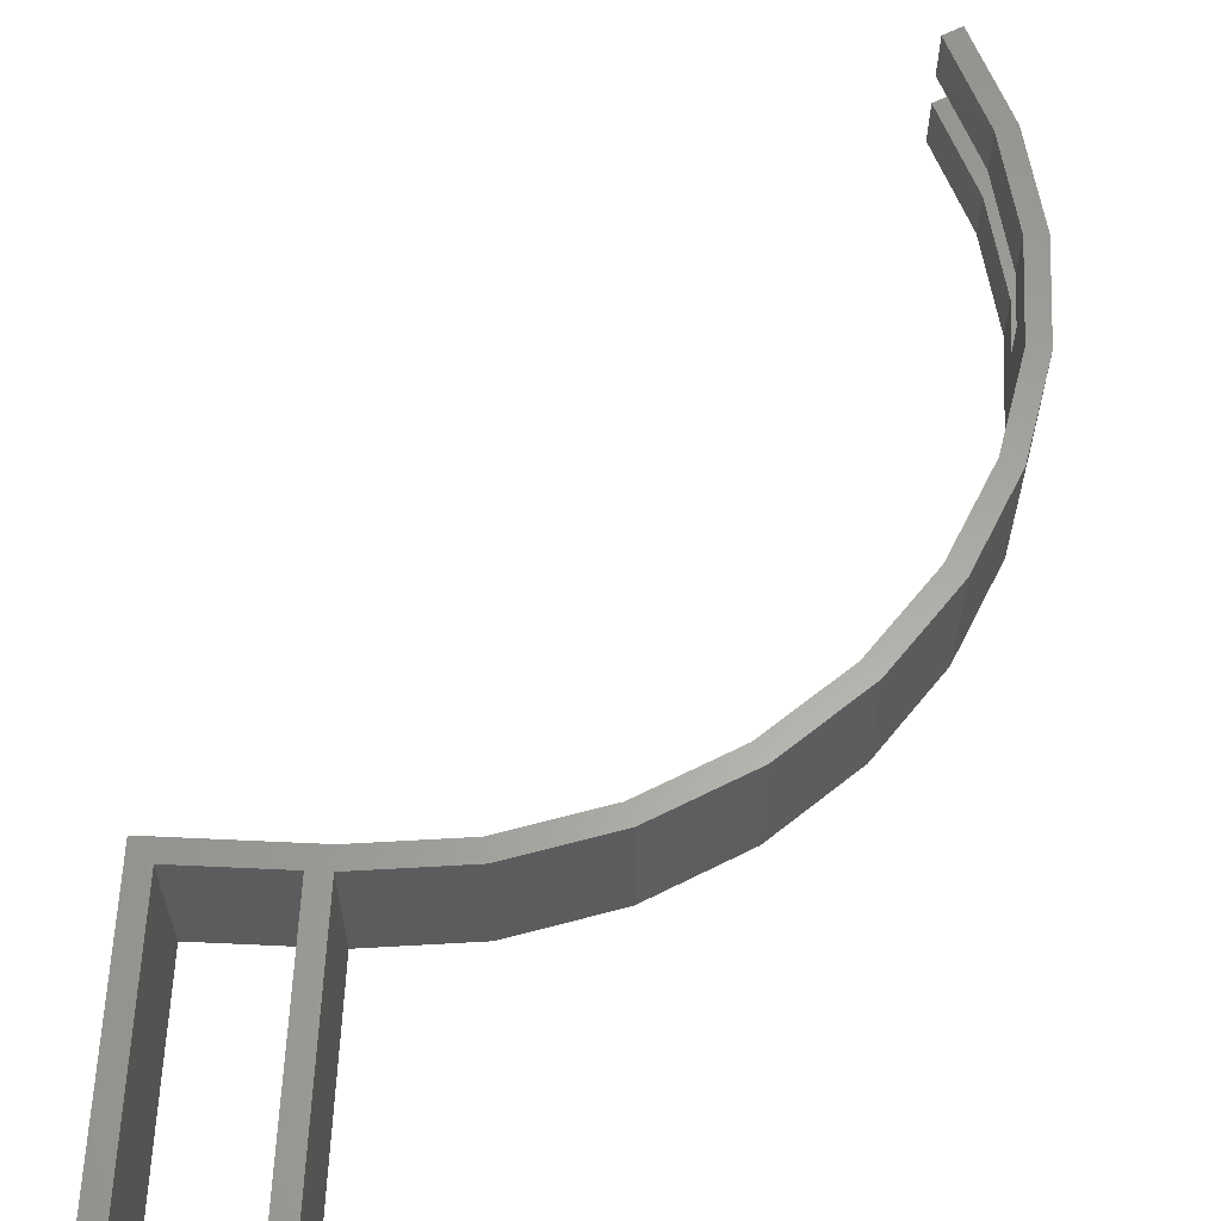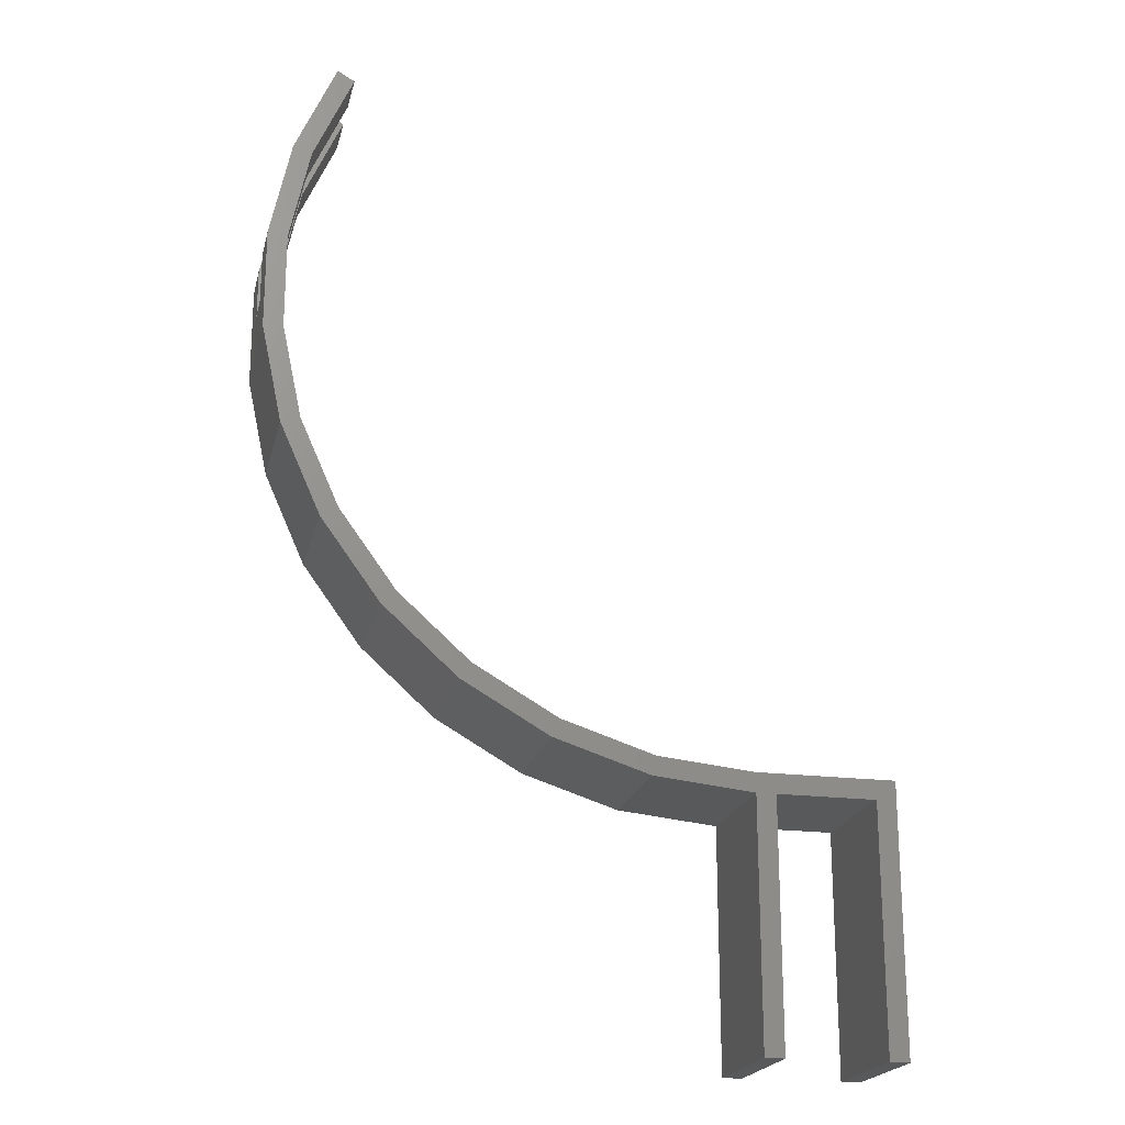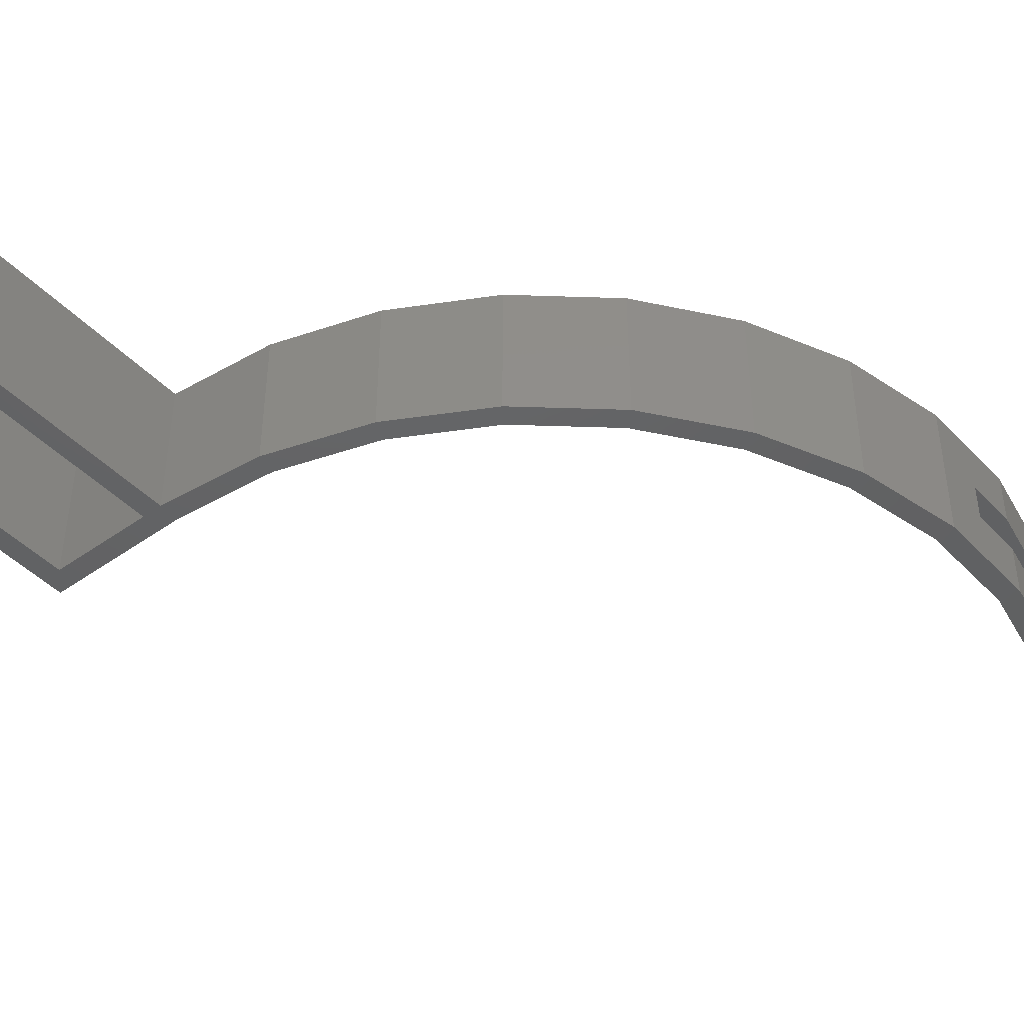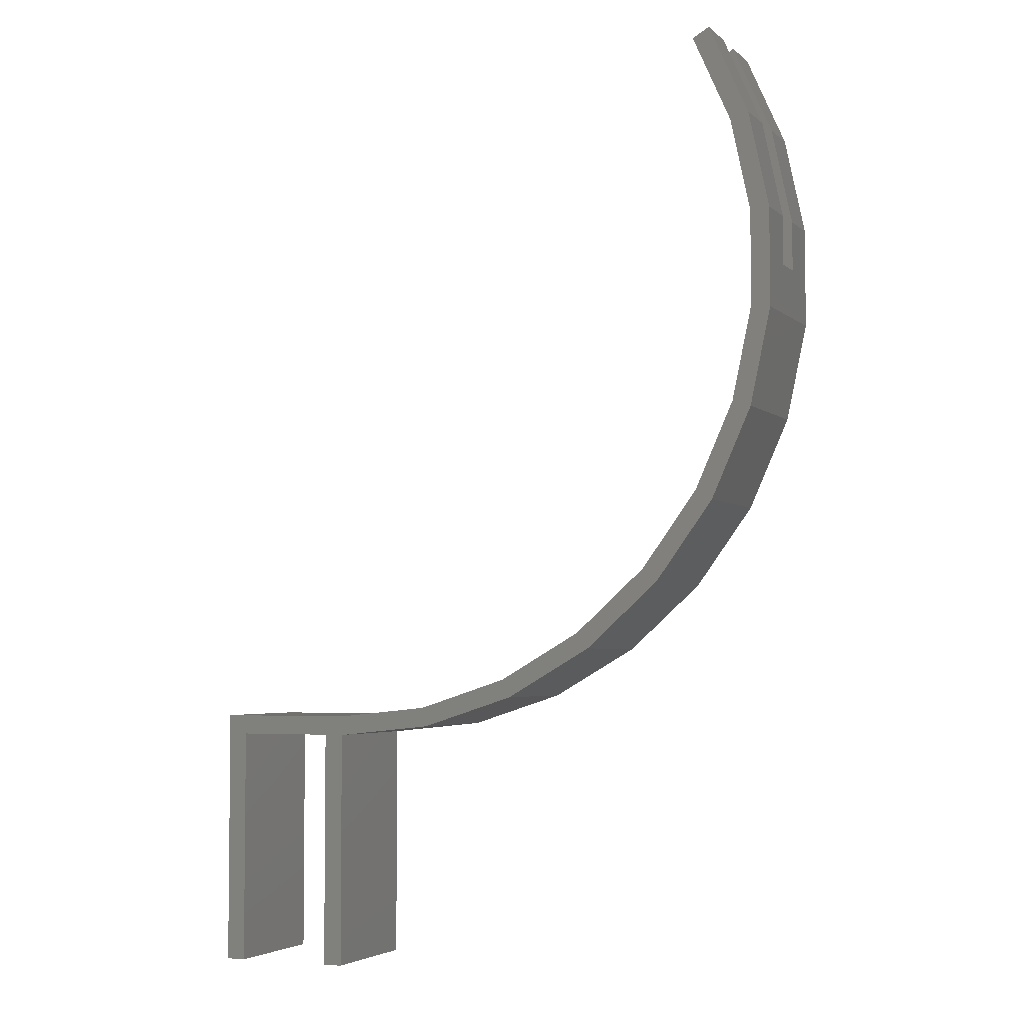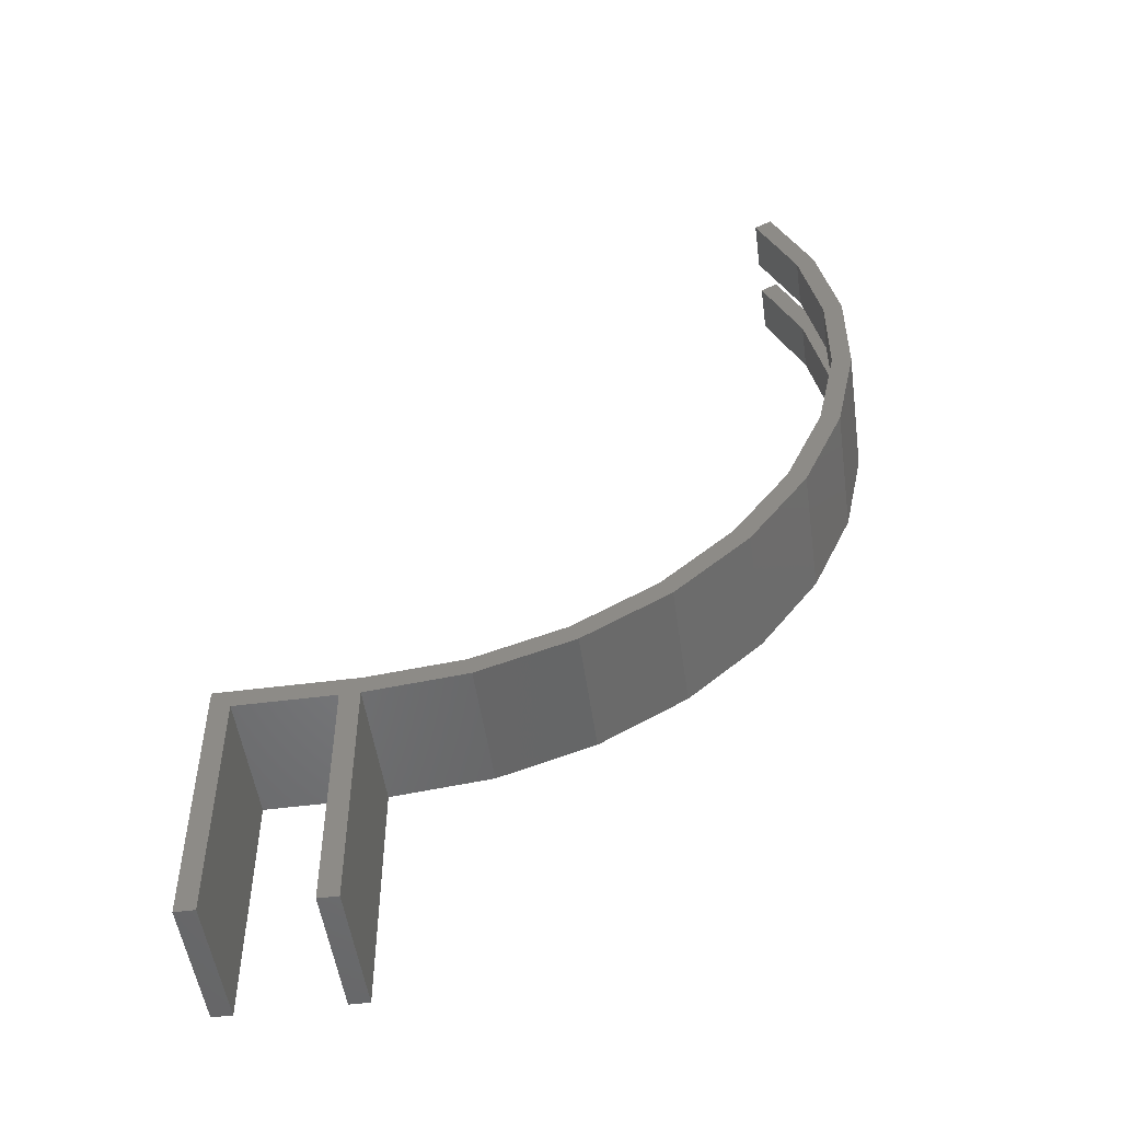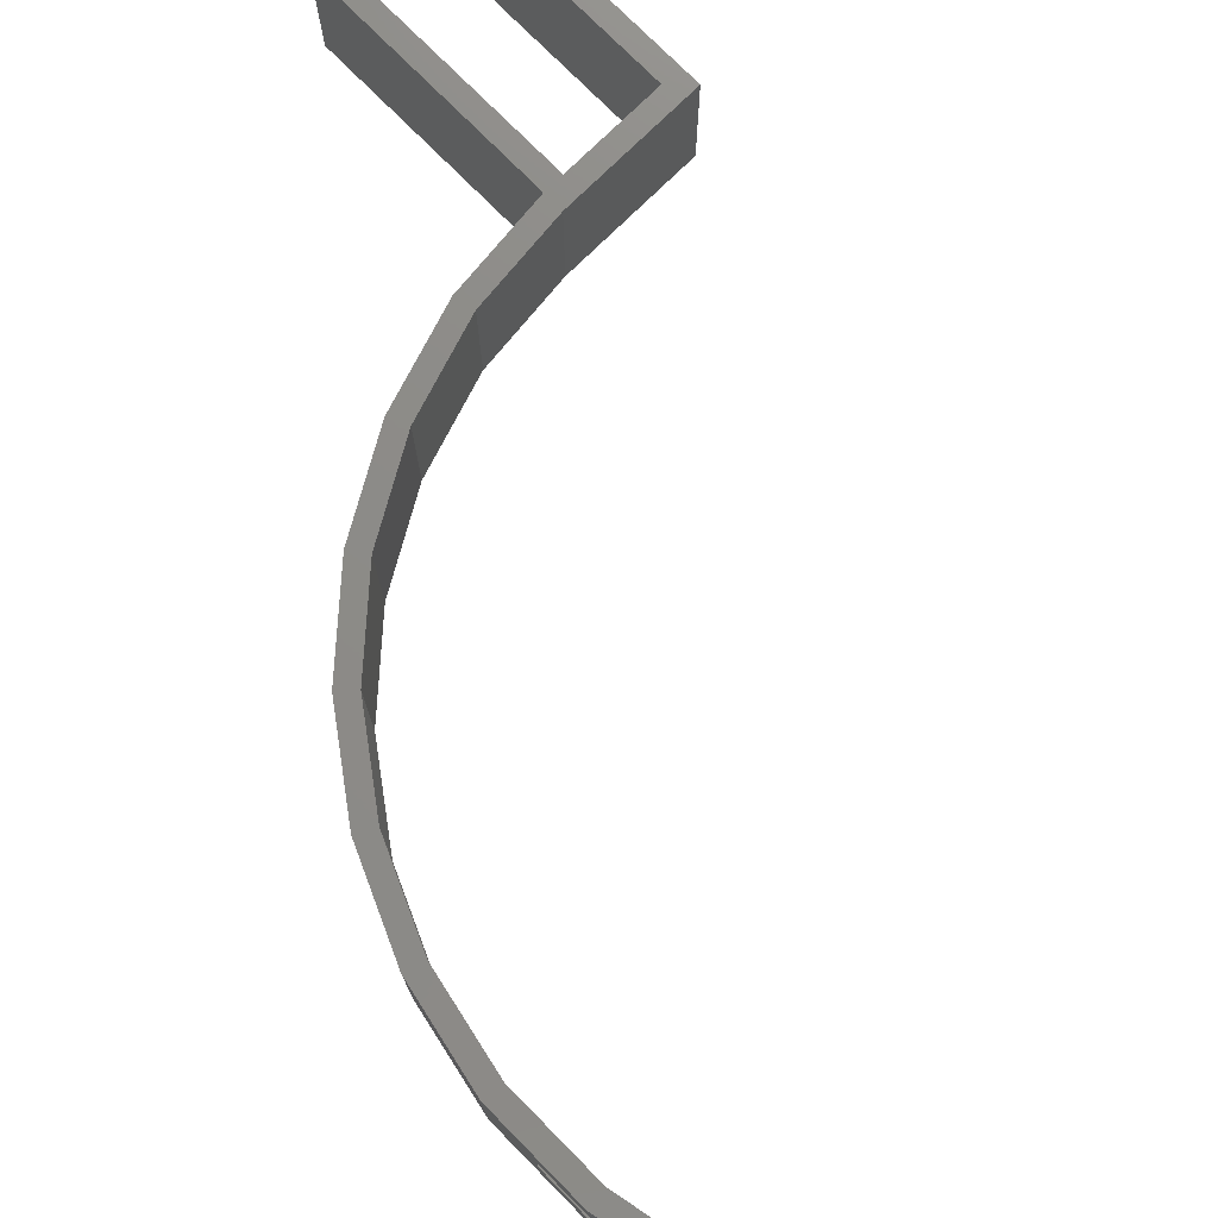
<metadata>
{"format":"stl","ext":"stl","renderer":"f3d","projection":"perspective","resolution":1024,"background":"white","views":[{"elev":61.5,"azim":2.7,"up":"+Z"},{"elev":-20.6,"azim":167.1,"up":"+Y"},{"elev":-44.3,"azim":39.8,"up":"+Z"},{"elev":-4.1,"azim":23.5,"up":"+Y"},{"elev":-51.2,"azim":8.0,"up":"+Y"},{"elev":75.6,"azim":135.4,"up":"+Z"}]}
</metadata>
<code>
# stl→obj: 74 verts, 144 faces
v 0 0 0
v 0 40 20
v 0 40 0
v 0 0 20
v 93.6 117.6 20
v 90.62 117.3 20
v 93.6 102.4 20
v 90.43 132.6 20
v 87.57 131.6 20
v 84.22 146.5 20
v 81.62 145 20
v 90.62 102.7 20
v 90.43 87.44 20
v 87.57 88.37 20
v 84.22 73.5 20
v 81.62 75 20
v 75.25 61.15 20
v 73.02 63.16 20
v 63.91 50.94 20
v 62.15 53.37 20
v 50.69 43.31 20
v 49.47 46.05 20
v 36.18 38.6 20
v 35.55 41.53 20
v 21 40 20
v 21 37 20
v 18 37 20
v 21 0 20
v 3 37 20
v 3 0 20
v 18 0 20
v 21 37 0
v 21 0 0
v 3 0 0
v 3 37 0
v 18 37 0
v 18 0 0
v 21 40 0
v 93.6 102.4 0
v 90.62 102.7 0
v 93.6 117.6 0
v 90.43 87.44 0
v 87.57 88.37 0
v 84.22 73.5 0
v 81.62 75 0
v 75.25 61.15 0
v 73.02 63.16 0
v 63.91 50.94 0
v 62.15 53.37 0
v 50.69 43.31 0
v 49.47 46.05 0
v 36.18 38.6 0
v 35.55 41.53 0
v 90.62 117.3 0
v 90.43 132.6 0
v 87.57 131.6 0
v 84.22 146.5 0
v 81.62 145 0
v 84.22 146.5 12.6
v 81.62 145 12.6
v 81.62 145 7.4
v 84.22 146.5 7.4
v 90.43 132.6 7.4
v 90.43 132.6 12.6
v 87.57 131.6 12.6
v 87.57 131.6 7.4
v 93.6 117.6 7.4
v 93.6 117.6 12.6
v 90.62 117.3 7.4
v 90.62 117.3 12.6
v 93.6 110 12.6
v 93.6 110 7.4
v 90.62 110 7.4
v 90.62 110 12.6
f 1 2 3
f 2 1 4
f 5 6 7
f 8 6 5
f 8 9 6
f 10 9 8
f 9 10 11
f 12 7 6
f 12 13 7
f 14 13 12
f 14 15 13
f 16 15 14
f 16 17 15
f 18 17 16
f 18 19 17
f 20 19 18
f 20 21 19
f 22 21 20
f 22 23 21
f 24 23 22
f 25 23 24
f 25 26 23
f 27 26 25
f 26 27 28
f 25 29 27
f 2 29 25
f 4 29 2
f 29 4 30
f 28 27 31
f 28 32 26
f 32 28 33
f 34 1 35
f 36 32 33
f 36 33 37
f 32 36 38
f 35 38 36
f 35 3 38
f 3 35 1
f 39 40 41
f 42 40 39
f 42 43 40
f 44 43 42
f 44 45 43
f 46 45 44
f 46 47 45
f 48 47 46
f 48 49 47
f 50 49 48
f 50 51 49
f 52 51 50
f 52 53 51
f 32 53 52
f 53 32 38
f 54 41 40
f 54 55 41
f 56 55 54
f 56 57 55
f 57 56 58
f 37 28 31
f 28 37 33
f 1 30 4
f 30 1 34
f 38 2 25
f 2 38 3
f 30 35 29
f 35 30 34
f 37 27 36
f 27 37 31
f 35 27 29
f 27 35 36
f 59 11 10
f 11 59 60
f 57 61 62
f 61 57 58
f 63 57 62
f 57 63 55
f 8 59 10
f 59 8 64
f 65 11 60
f 11 65 9
f 56 61 58
f 61 56 66
f 67 55 63
f 55 67 41
f 5 64 8
f 64 5 68
f 54 66 56
f 66 54 69
f 70 9 65
f 9 70 6
f 5 71 68
f 71 7 72
f 7 71 5
f 72 41 67
f 72 39 41
f 39 72 7
f 54 73 69
f 73 40 74
f 40 73 54
f 74 6 70
f 74 12 6
f 12 74 40
f 13 39 7
f 39 13 42
f 43 12 40
f 12 43 14
f 15 42 13
f 42 15 44
f 45 14 43
f 14 45 16
f 17 44 15
f 44 17 46
f 47 16 45
f 16 47 18
f 48 17 19
f 17 48 46
f 47 20 18
f 20 47 49
f 50 19 21
f 19 50 48
f 49 22 20
f 22 49 51
f 52 21 23
f 21 52 50
f 51 24 22
f 24 51 53
f 32 23 26
f 23 32 52
f 53 25 24
f 25 53 38
f 72 74 71
f 74 72 73
f 67 69 72
f 63 69 67
f 63 66 69
f 62 66 63
f 66 62 61
f 72 69 73
f 70 71 74
f 71 70 68
f 70 64 68
f 65 64 70
f 65 59 64
f 59 65 60

</code>
